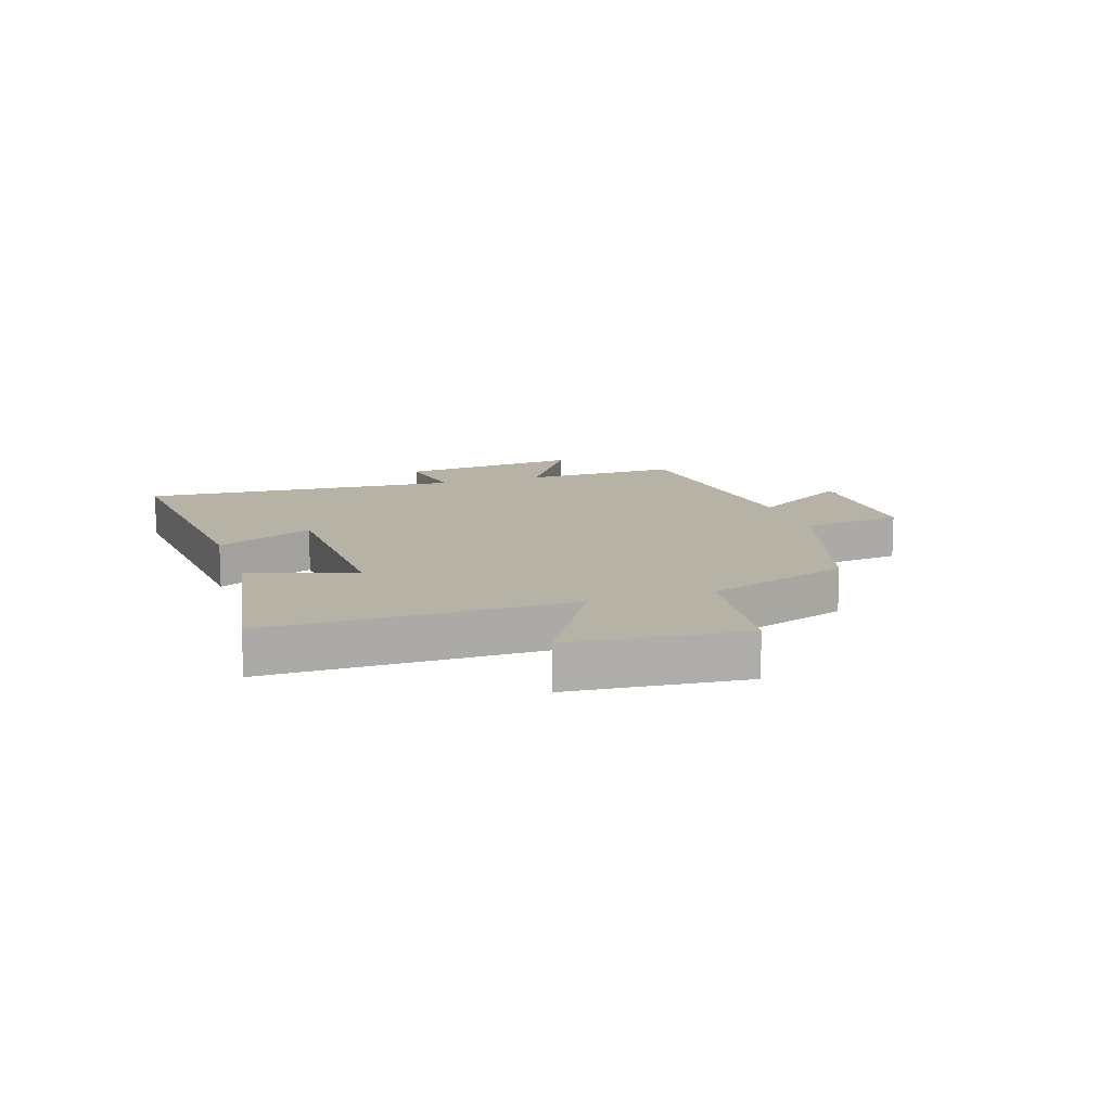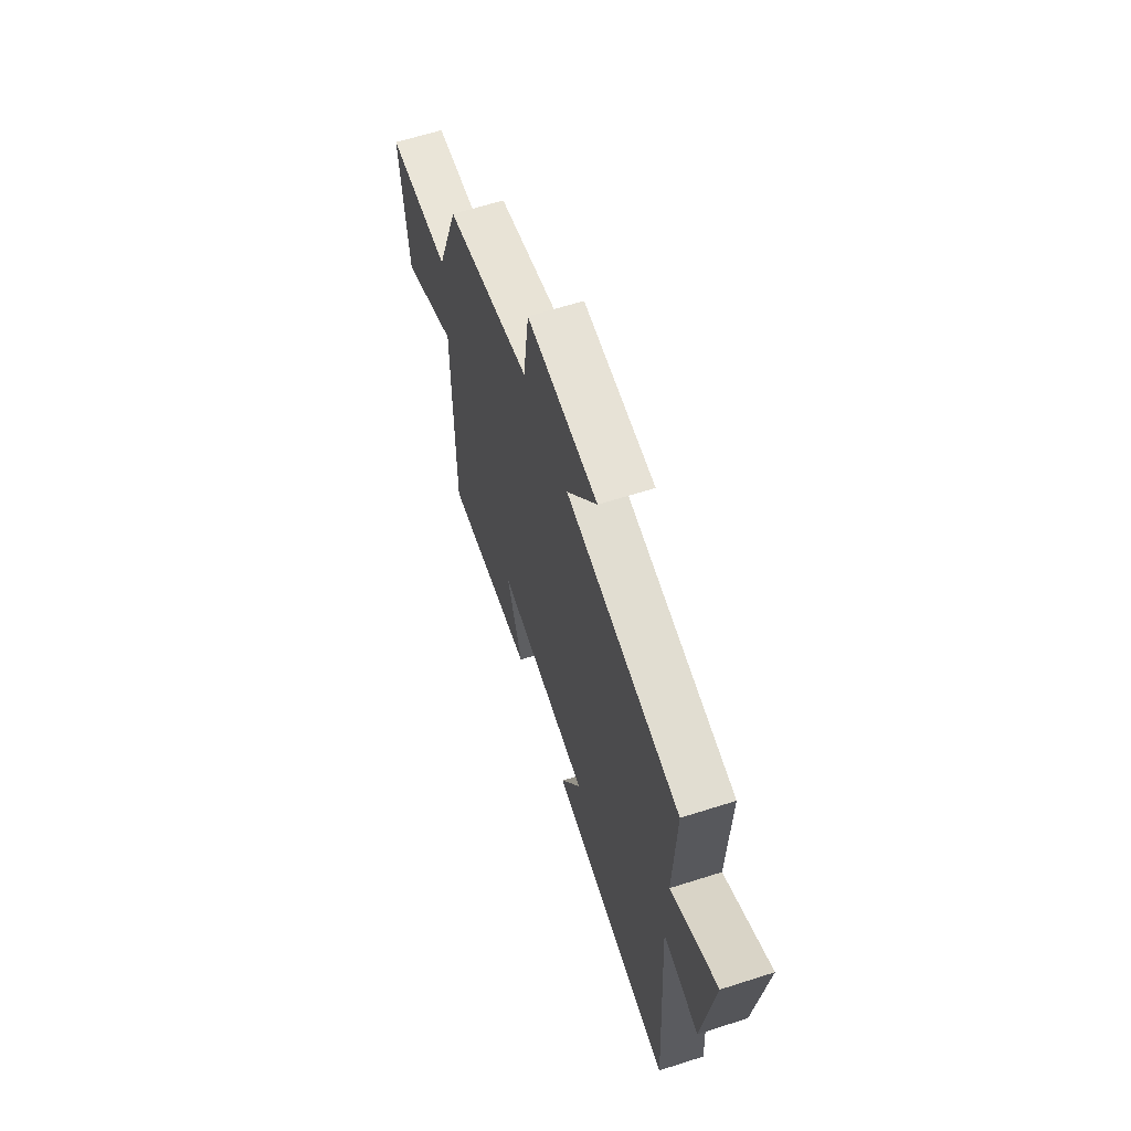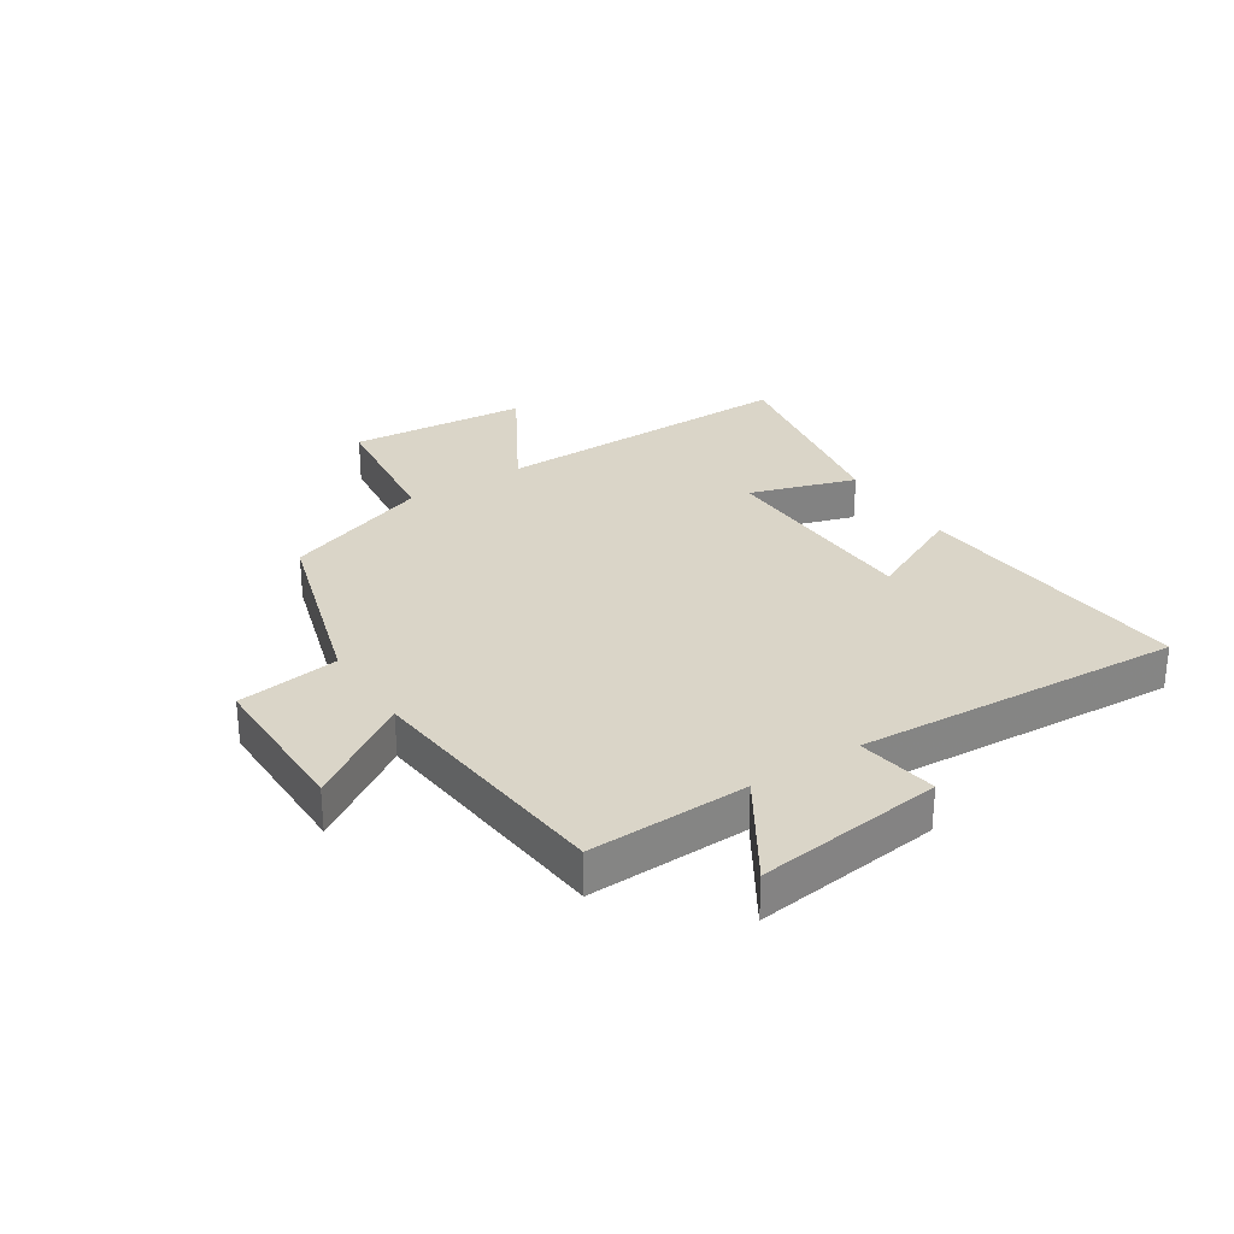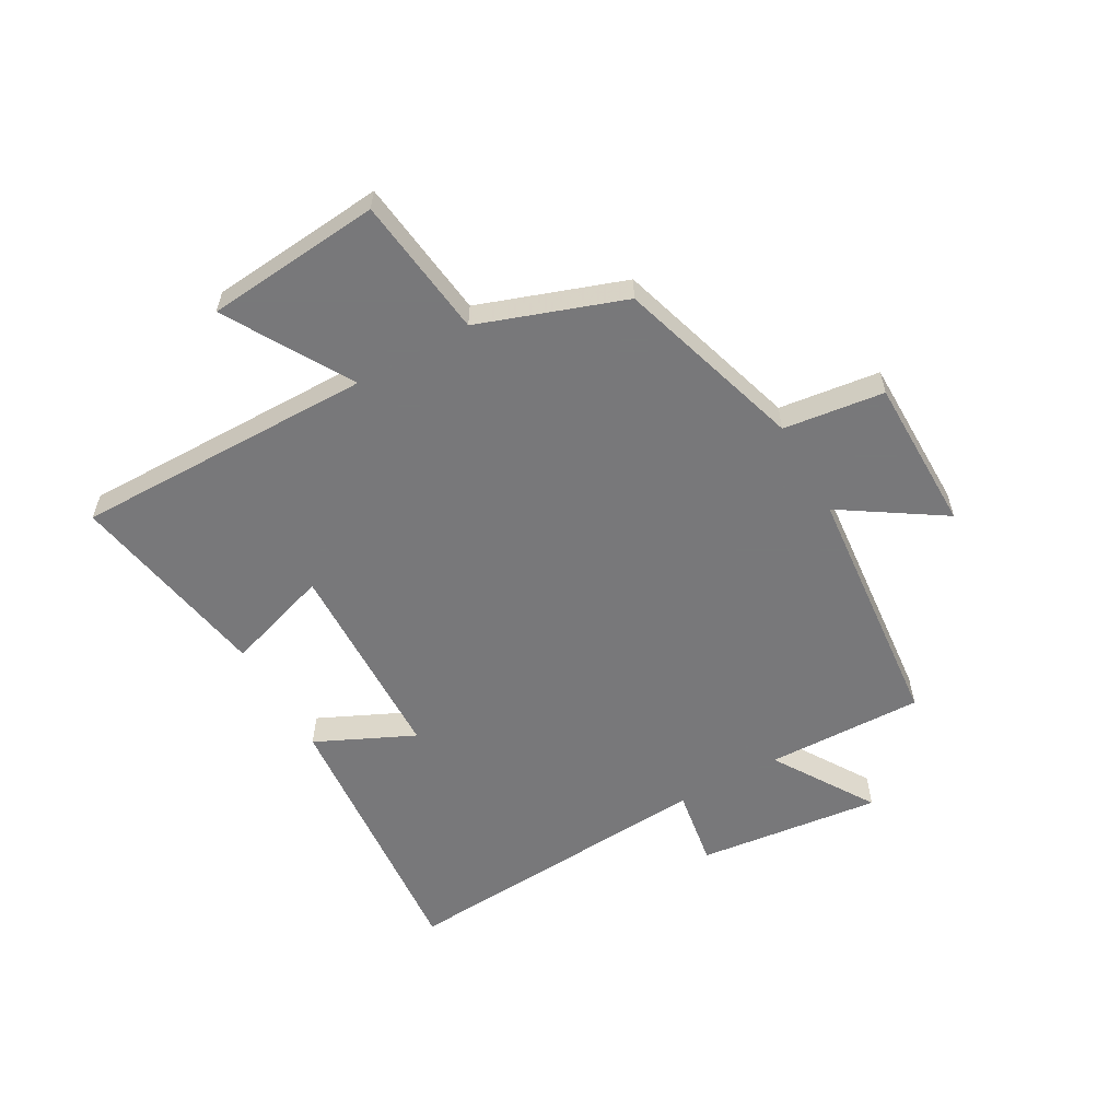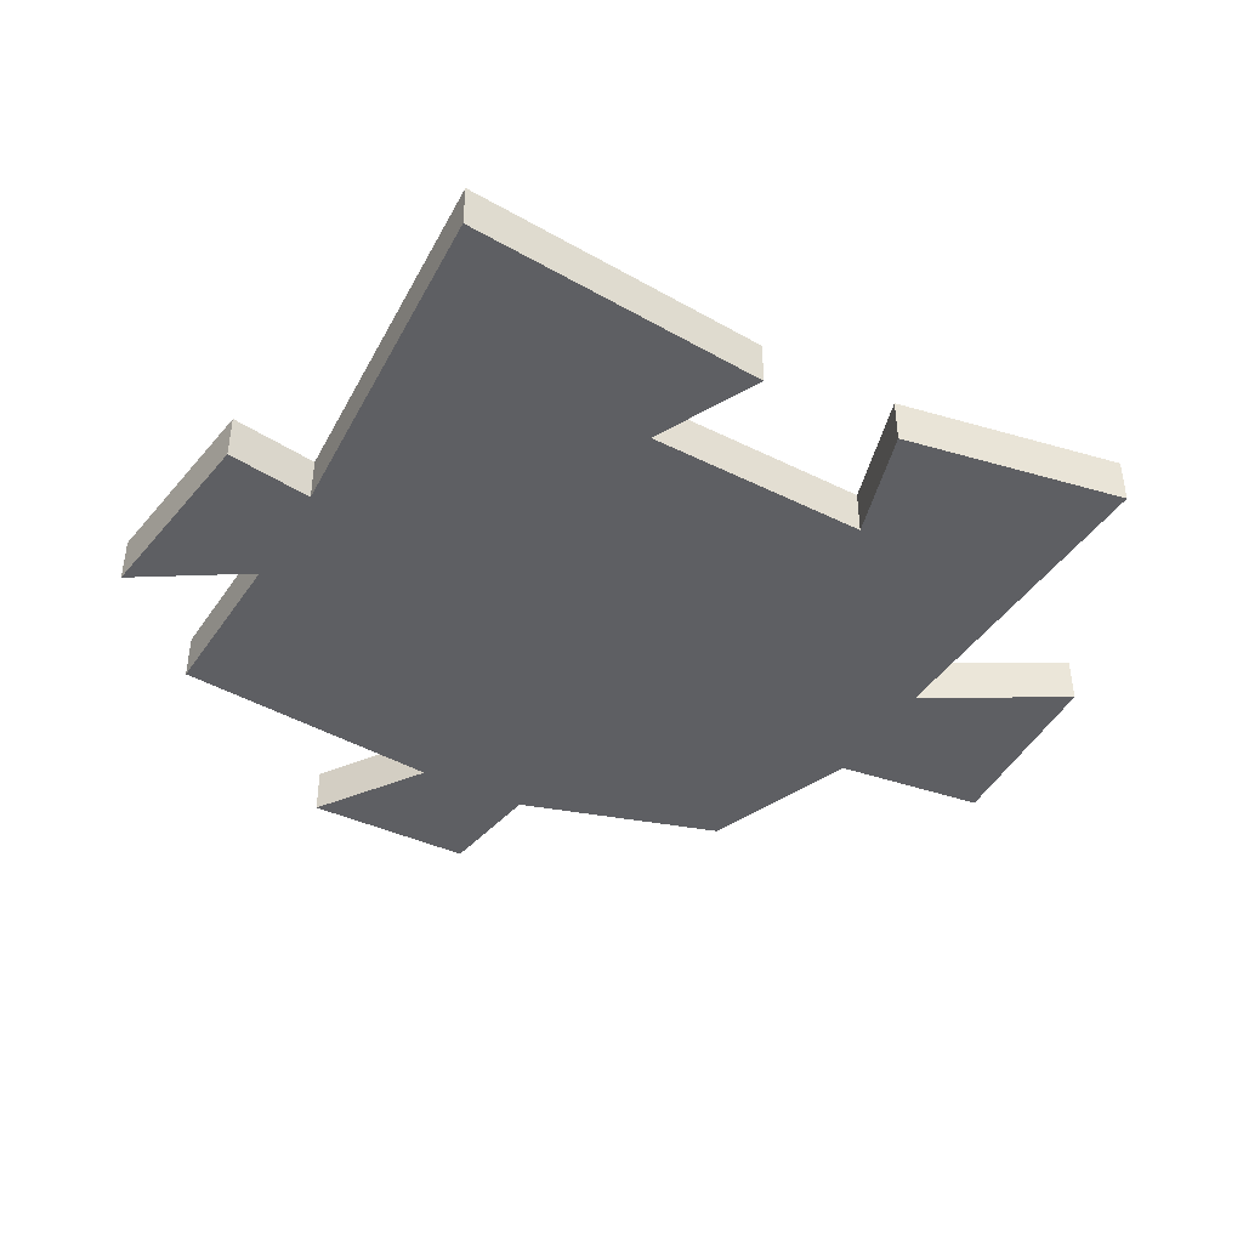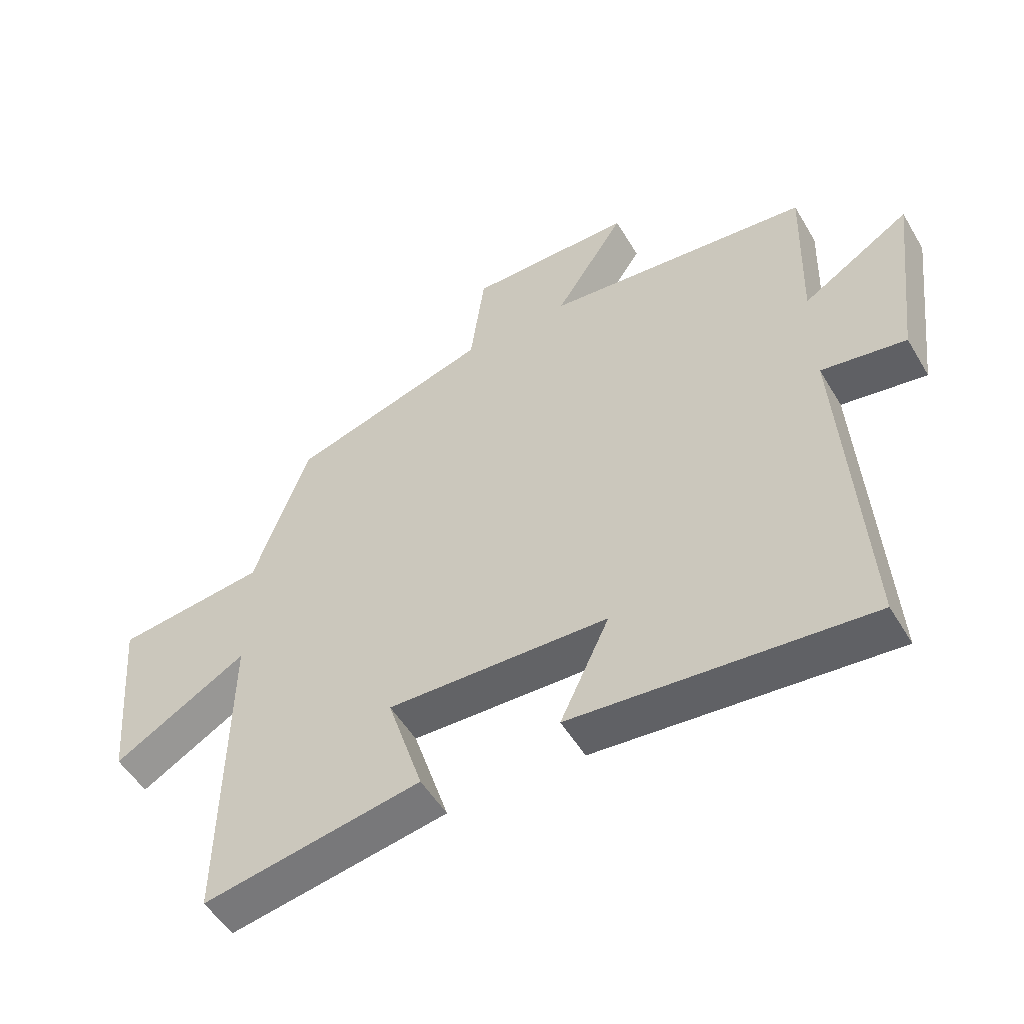
<metadata>
{"format":"obj","ext":"obj","renderer":"f3d","projection":"perspective","resolution":1024,"background":"white","views":[{"elev":12.4,"azim":-108.0,"up":"+Y"},{"elev":63.7,"azim":72.1,"up":"+Z"},{"elev":29.4,"azim":57.1,"up":"+Y"},{"elev":-57.6,"azim":-60.3,"up":"+Y"},{"elev":-41.2,"azim":150.5,"up":"+Y"},{"elev":-52.1,"azim":30.1,"up":"+Z"}]}
</metadata>
<code>
v 0.534 0.07 -0.543
v 0.061 0.07 -0.5
v 0.14 0.07 -0.333
v -0.214 0.07 -0.321
v -0.157 0.07 -0.5
v -0.506 0.07 -0.561
v -0.5 0.07 -0.047
v -0.714 0.07 -0.171
v -0.74 0.07 0.129
v -0.5 0.07 0.157
v -0.412 0.07 0.404
v -0.093 0.07 0.5
v -0.07 0.07 0.672
v 0.194 0.07 0.672
v 0.081 0.07 0.5
v 0.508 0.07 0.457
v 0.5 0.07 0.189
v 0.673 0.07 0.297
v 0.635 0.07 -0.017
v 0.5 0.07 0.005
v 0.534 0 -0.543
v 0.061 0 -0.5
v 0.14 0 -0.333
v -0.214 0 -0.321
v -0.157 0 -0.5
v -0.506 0 -0.561
v -0.5 0 -0.047
v -0.714 0 -0.171
v -0.74 0 0.129
v -0.5 0 0.157
v -0.412 0 0.404
v -0.093 0 0.5
v -0.07 0 0.672
v 0.194 0 0.672
v 0.081 0 0.5
v 0.508 0 0.457
v 0.5 0 0.189
v 0.673 0 0.297
v 0.635 0 -0.017
v 0.5 0 0.005
f 17 18 19 20
f 15 16 17
f 15 17 20
f 12 13 14 15
f 15 20 1
f 12 15 1
f 11 12 1
f 10 11 1
f 7 8 9 10
f 4 5 6 7
f 3 4 7 10
f 1 2 3
f 1 3 10
f 40 39 38 37
f 37 36 35
f 40 37 35
f 35 34 33 32
f 21 40 35
f 21 35 32
f 21 32 31
f 21 31 30
f 30 29 28 27
f 27 26 25 24
f 30 27 24 23
f 23 22 21
f 30 23 21
f 1 21 22 2
f 2 22 23 3
f 3 23 24 4
f 4 24 25 5
f 5 25 26 6
f 6 26 27 7
f 7 27 28 8
f 8 28 29 9
f 9 29 30 10
f 10 30 31 11
f 11 31 32 12
f 12 32 33 13
f 13 33 34 14
f 14 34 35 15
f 15 35 36 16
f 16 36 37 17
f 17 37 38 18
f 18 38 39 19
f 19 39 40 20
f 20 40 21 1

</code>
